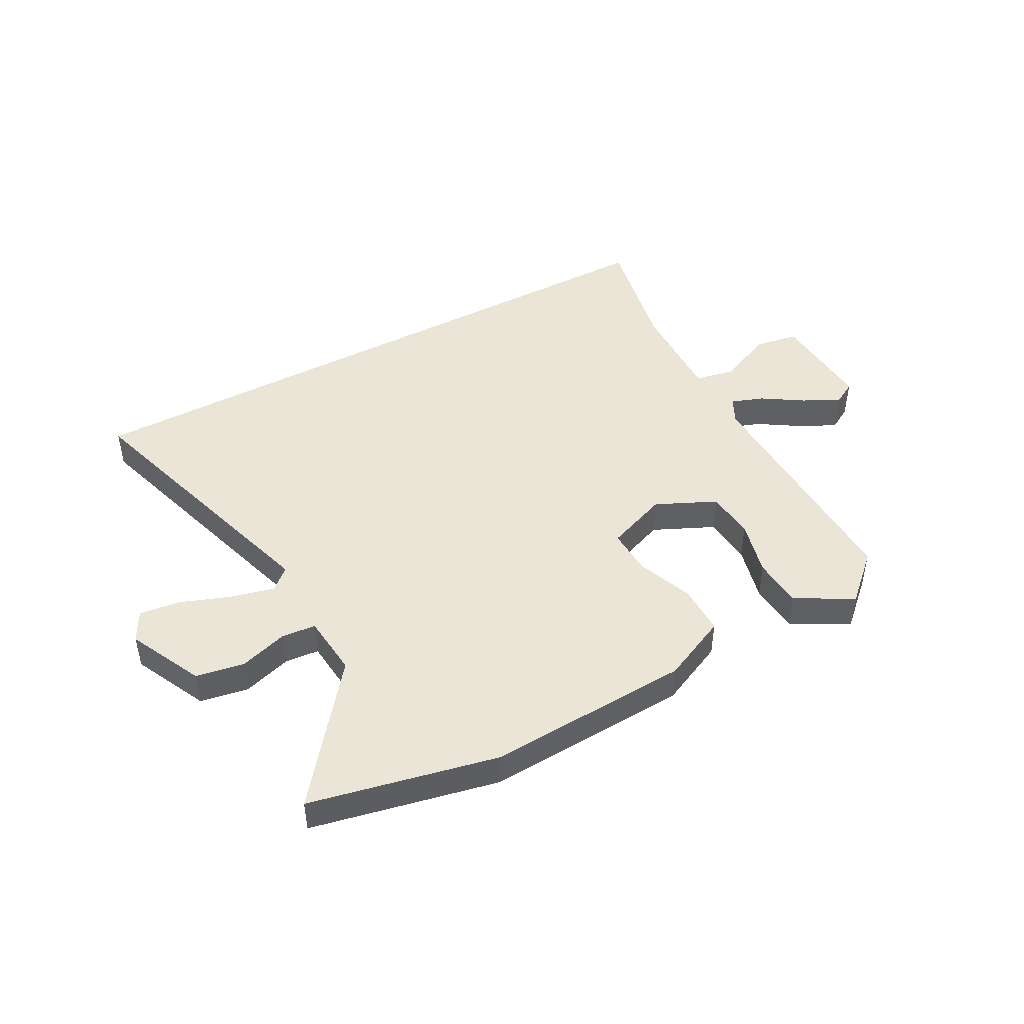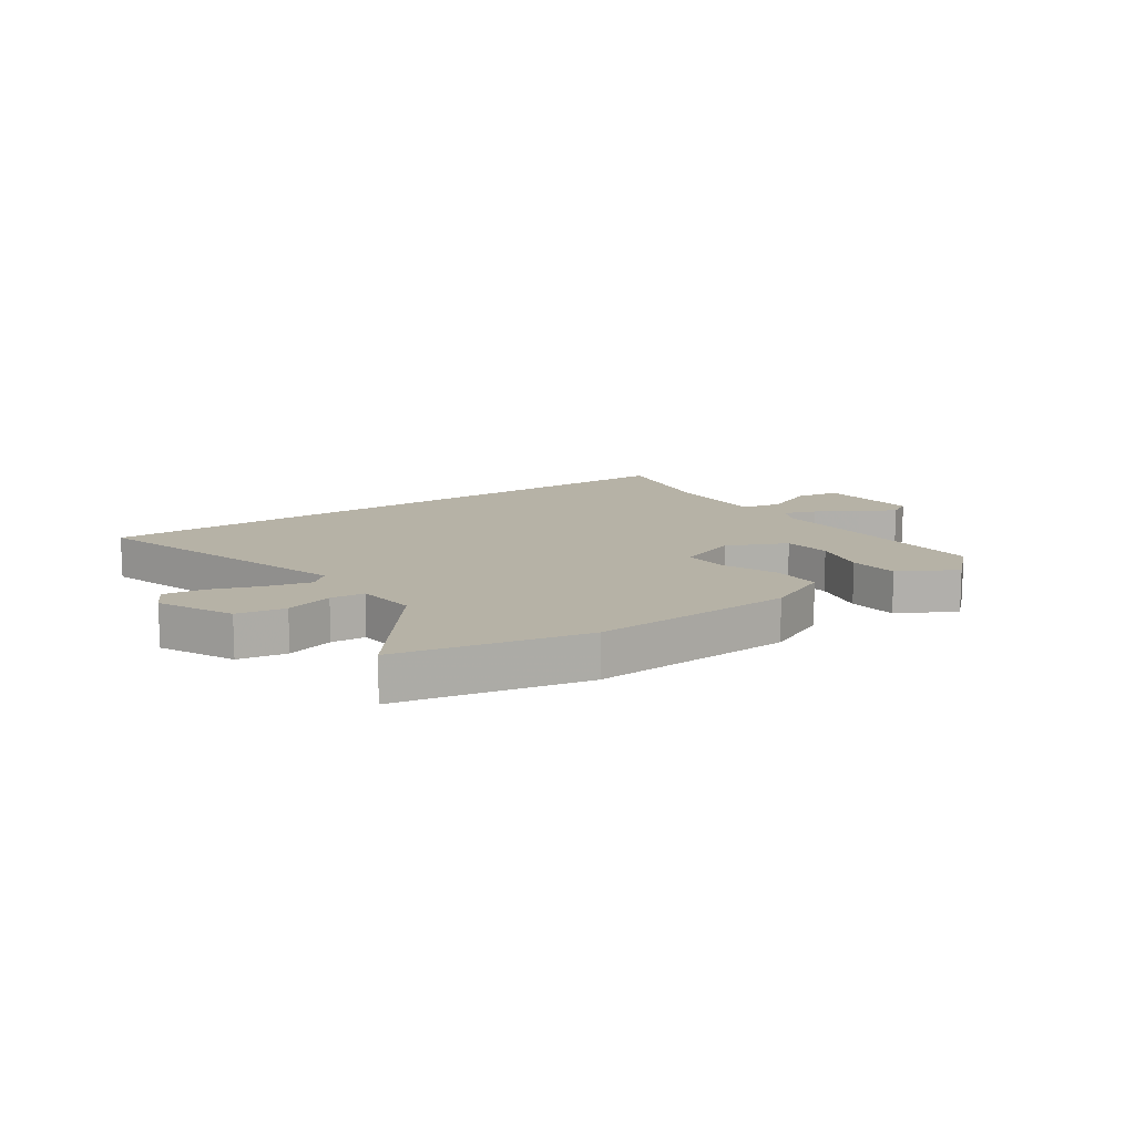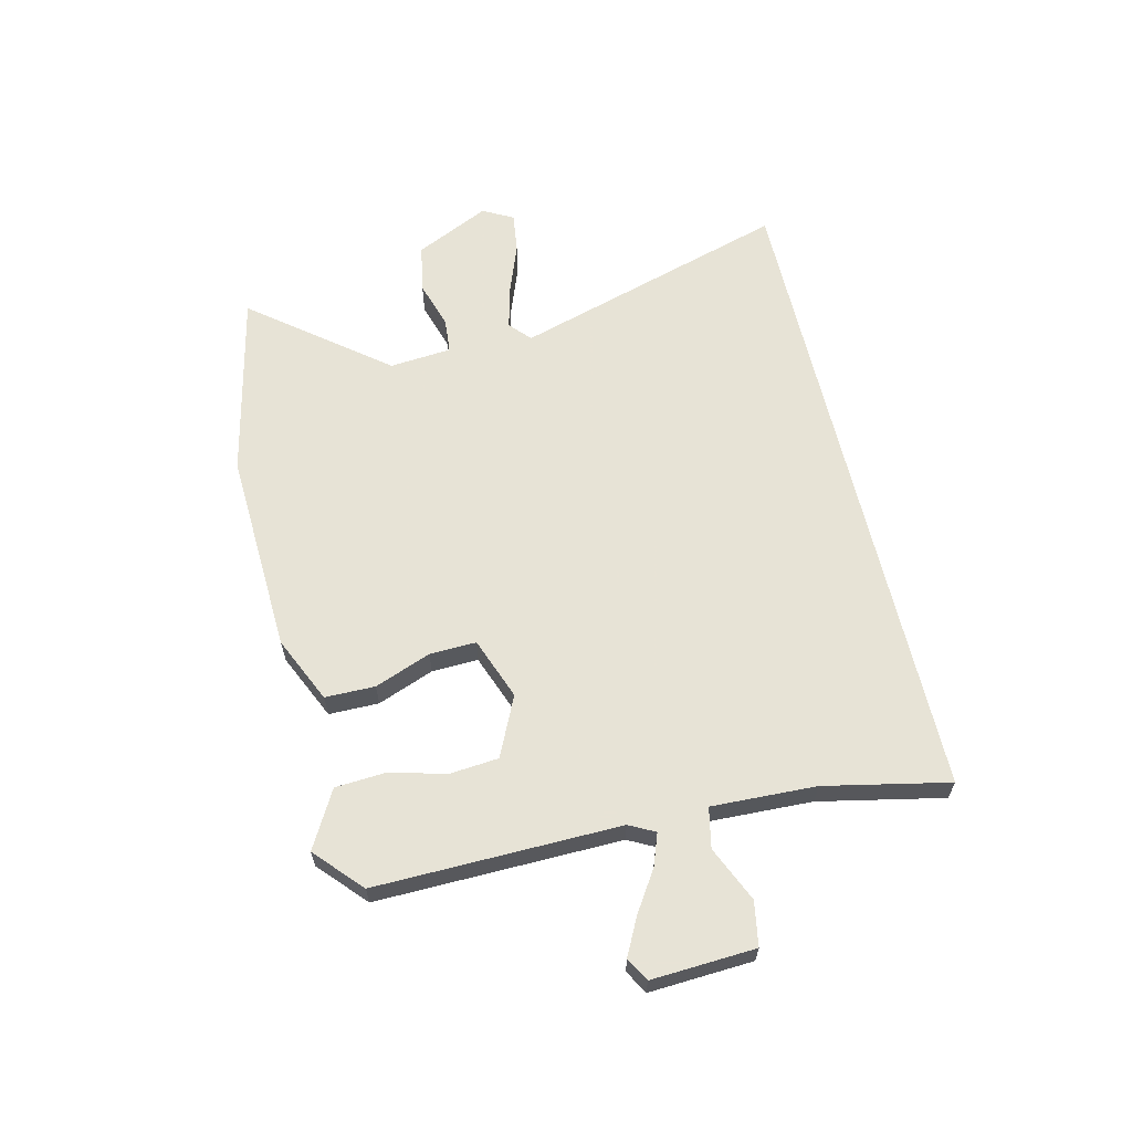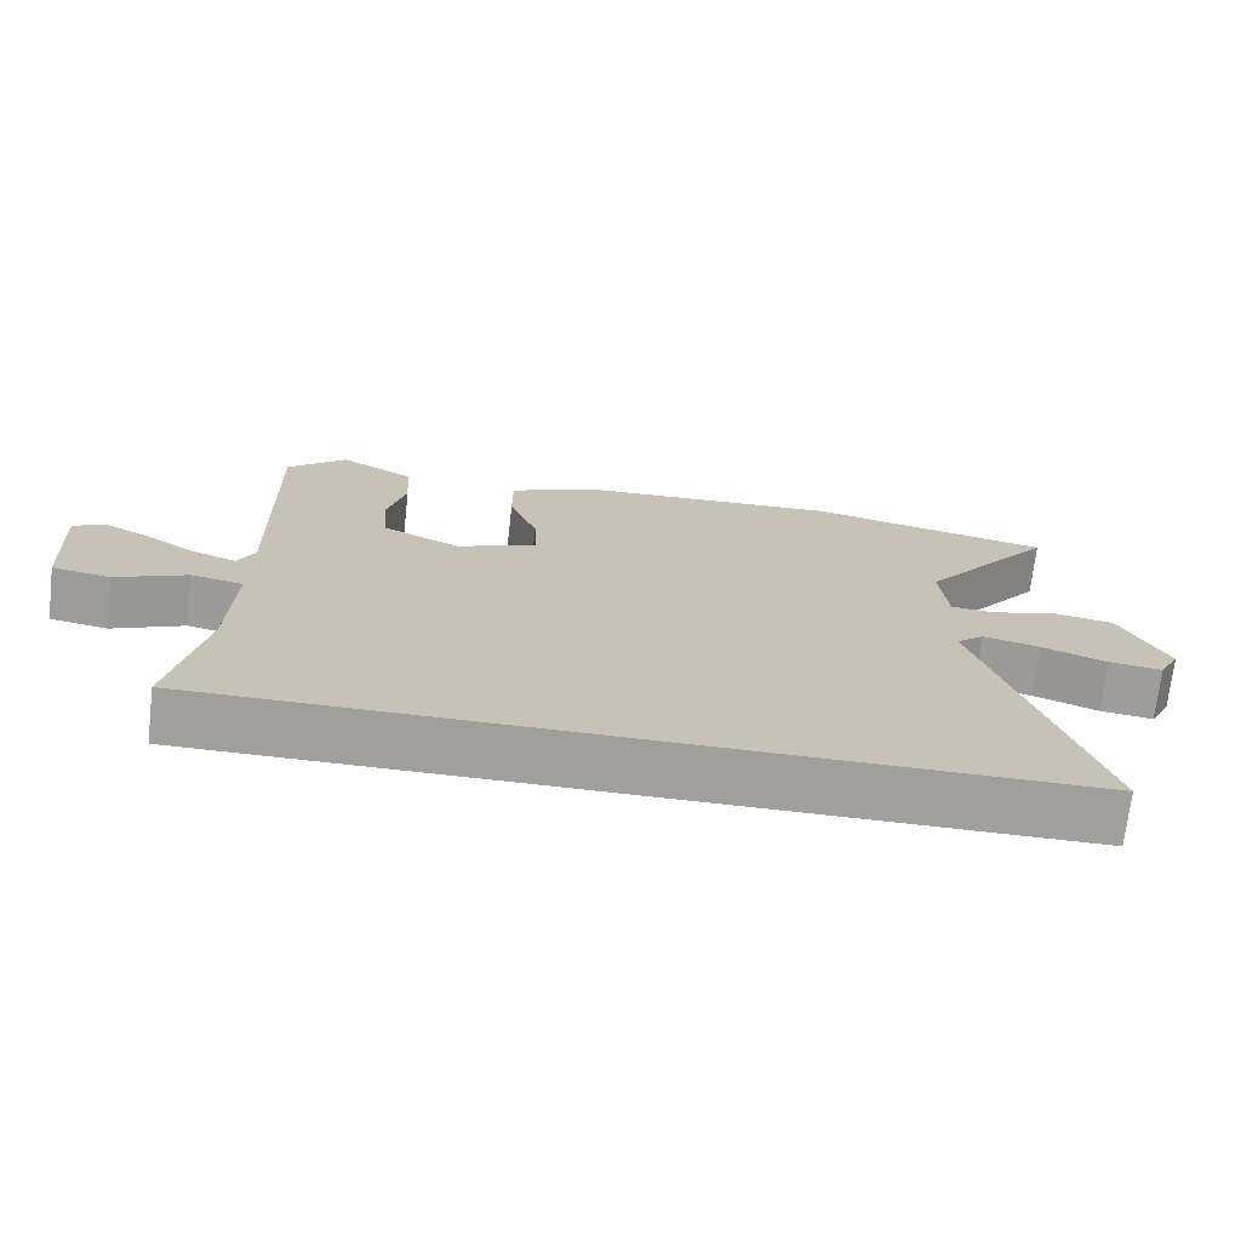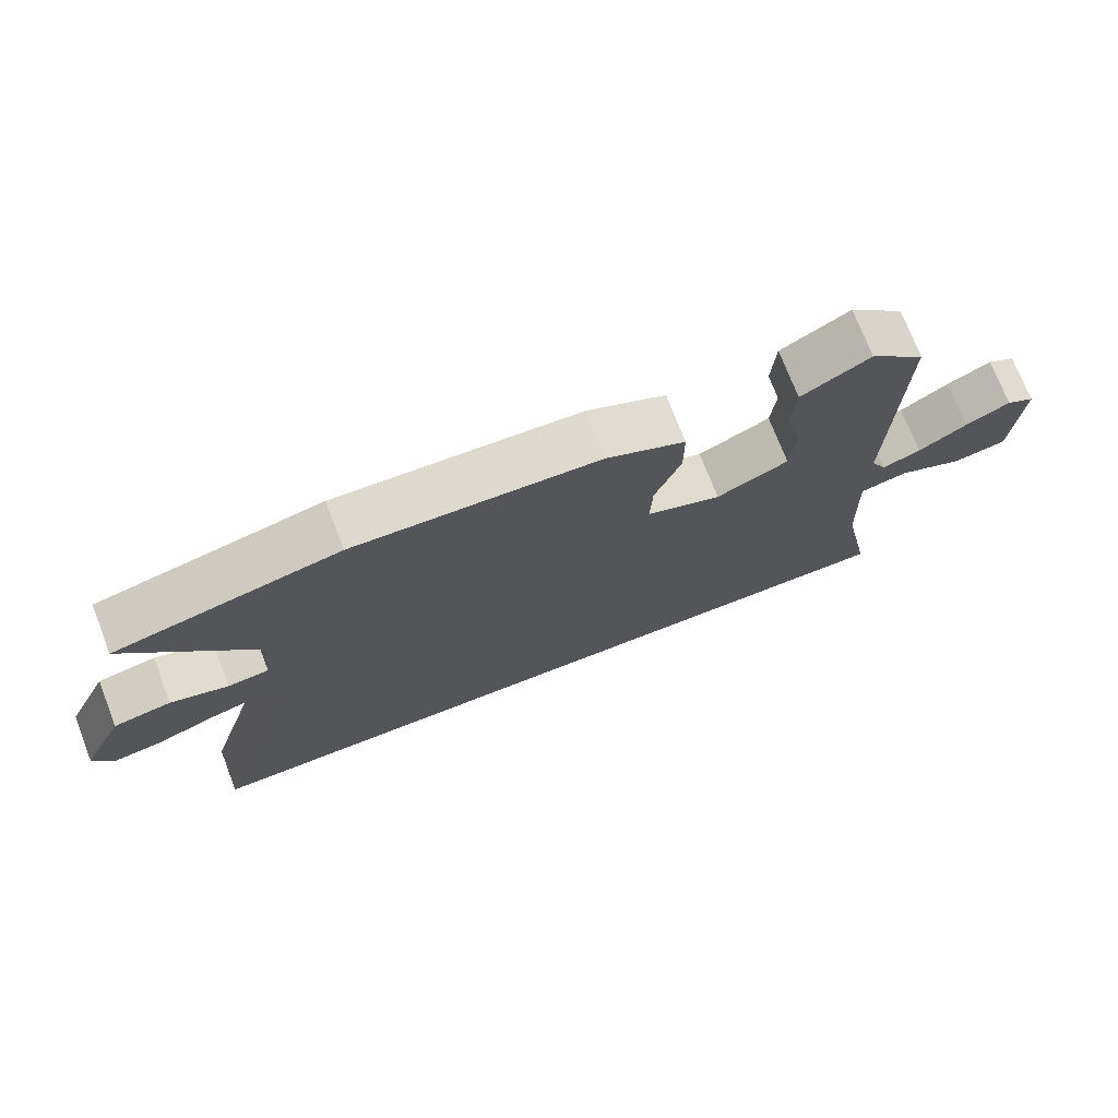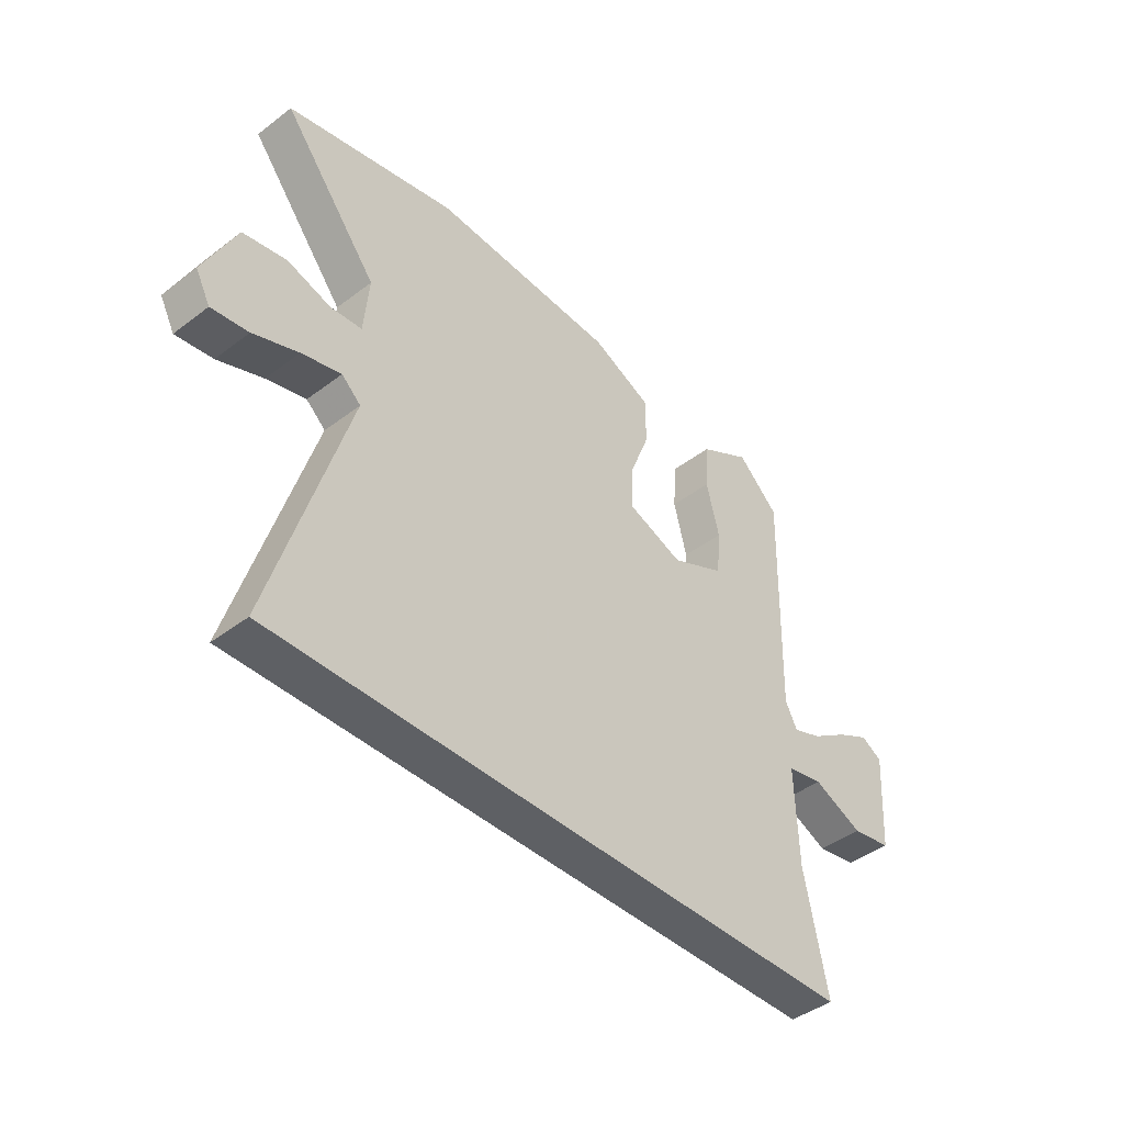
<metadata>
{"format":"obj","ext":"obj","renderer":"f3d","projection":"perspective","resolution":1024,"background":"white","views":[{"elev":46.0,"azim":-28.5,"up":"+Y"},{"elev":12.2,"azim":-34.9,"up":"+Y"},{"elev":62.6,"azim":76.9,"up":"+Y"},{"elev":-71.2,"azim":173.5,"up":"+Z"},{"elev":73.4,"azim":-21.2,"up":"+Z"},{"elev":-42.8,"azim":-47.9,"up":"+Z"}]}
</metadata>
<code>
v -0.611 0.07 -0.5
v -0.465 0.07 -0.02
v -0.502 0.07 0.013
v -0.578 0.07 -0.006
v -0.665 0.07 -0.038
v -0.736 0.07 -0.047
v -0.764 0.07 0.006
v -0.702 0.07 0.135
v -0.618 0.07 0.15
v -0.534 0.07 0.124
v -0.474 0.07 0.129
v -0.464 0.07 0.237
v -0.646 0.07 0.469
v -0.321 0.07 0.539
v 0.034 0.07 0.521
v 0.149 0.07 0.468
v 0.149 0.07 0.381
v 0.111 0.07 0.283
v 0.108 0.07 0.202
v 0.216 0.07 0.161
v 0.32 0.07 0.209
v 0.328 0.07 0.294
v 0.303 0.07 0.392
v 0.309 0.07 0.48
v 0.408 0.07 0.535
v 0.488 0.07 0.461
v 0.478 0.07 0.035
v 0.501 0.07 -0.01
v 0.557 0.07 0.01
v 0.627 0.07 0.055
v 0.691 0.07 0.087
v 0.732 0.07 0.064
v 0.721 0.07 -0.117
v 0.644 0.07 -0.13
v 0.548 0.07 -0.087
v 0.478 0.07 -0.101
v 0.484 0.07 -0.283
v 0.528 0.07 -0.5
v -0.611 0 -0.5
v -0.465 0 -0.02
v -0.502 0 0.013
v -0.578 0 -0.006
v -0.665 0 -0.038
v -0.736 0 -0.047
v -0.764 0 0.006
v -0.702 0 0.135
v -0.618 0 0.15
v -0.534 0 0.124
v -0.474 0 0.129
v -0.464 0 0.237
v -0.646 0 0.469
v -0.321 0 0.539
v 0.034 0 0.521
v 0.149 0 0.468
v 0.149 0 0.381
v 0.111 0 0.283
v 0.108 0 0.202
v 0.216 0 0.161
v 0.32 0 0.209
v 0.328 0 0.294
v 0.303 0 0.392
v 0.309 0 0.48
v 0.408 0 0.535
v 0.488 0 0.461
v 0.478 0 0.035
v 0.501 0 -0.01
v 0.557 0 0.01
v 0.627 0 0.055
v 0.691 0 0.087
v 0.732 0 0.064
v 0.721 0 -0.117
v 0.644 0 -0.13
v 0.548 0 -0.087
v 0.478 0 -0.101
v 0.484 0 -0.283
v 0.528 0 -0.5
f 37 38 1 2
f 36 37 2 3
f 35 36 3
f 32 33 34 35
f 29 30 31 32
f 28 29 32 35
f 24 25 26 27
f 22 23 24 27
f 21 22 27 28
f 20 21 28 35
f 15 16 17 18
f 15 18 19
f 12 13 14 15
f 11 12 15 19
f 7 8 9 10
f 7 10 11
f 4 5 6 7
f 3 4 7 11
f 19 20 35
f 3 11 19 35
f 40 39 76 75
f 41 40 75 74
f 41 74 73
f 73 72 71 70
f 70 69 68 67
f 73 70 67 66
f 65 64 63 62
f 65 62 61 60
f 66 65 60 59
f 73 66 59 58
f 56 55 54 53
f 57 56 53
f 53 52 51 50
f 57 53 50 49
f 48 47 46 45
f 49 48 45
f 45 44 43 42
f 49 45 42 41
f 73 58 57
f 73 57 49 41
f 1 39 40 2
f 2 40 41 3
f 3 41 42 4
f 4 42 43 5
f 5 43 44 6
f 6 44 45 7
f 7 45 46 8
f 8 46 47 9
f 9 47 48 10
f 10 48 49 11
f 11 49 50 12
f 12 50 51 13
f 13 51 52 14
f 14 52 53 15
f 15 53 54 16
f 16 54 55 17
f 17 55 56 18
f 18 56 57 19
f 19 57 58 20
f 20 58 59 21
f 21 59 60 22
f 22 60 61 23
f 23 61 62 24
f 24 62 63 25
f 25 63 64 26
f 26 64 65 27
f 27 65 66 28
f 28 66 67 29
f 29 67 68 30
f 30 68 69 31
f 31 69 70 32
f 32 70 71 33
f 33 71 72 34
f 34 72 73 35
f 35 73 74 36
f 36 74 75 37
f 37 75 76 38
f 38 76 39 1

</code>
